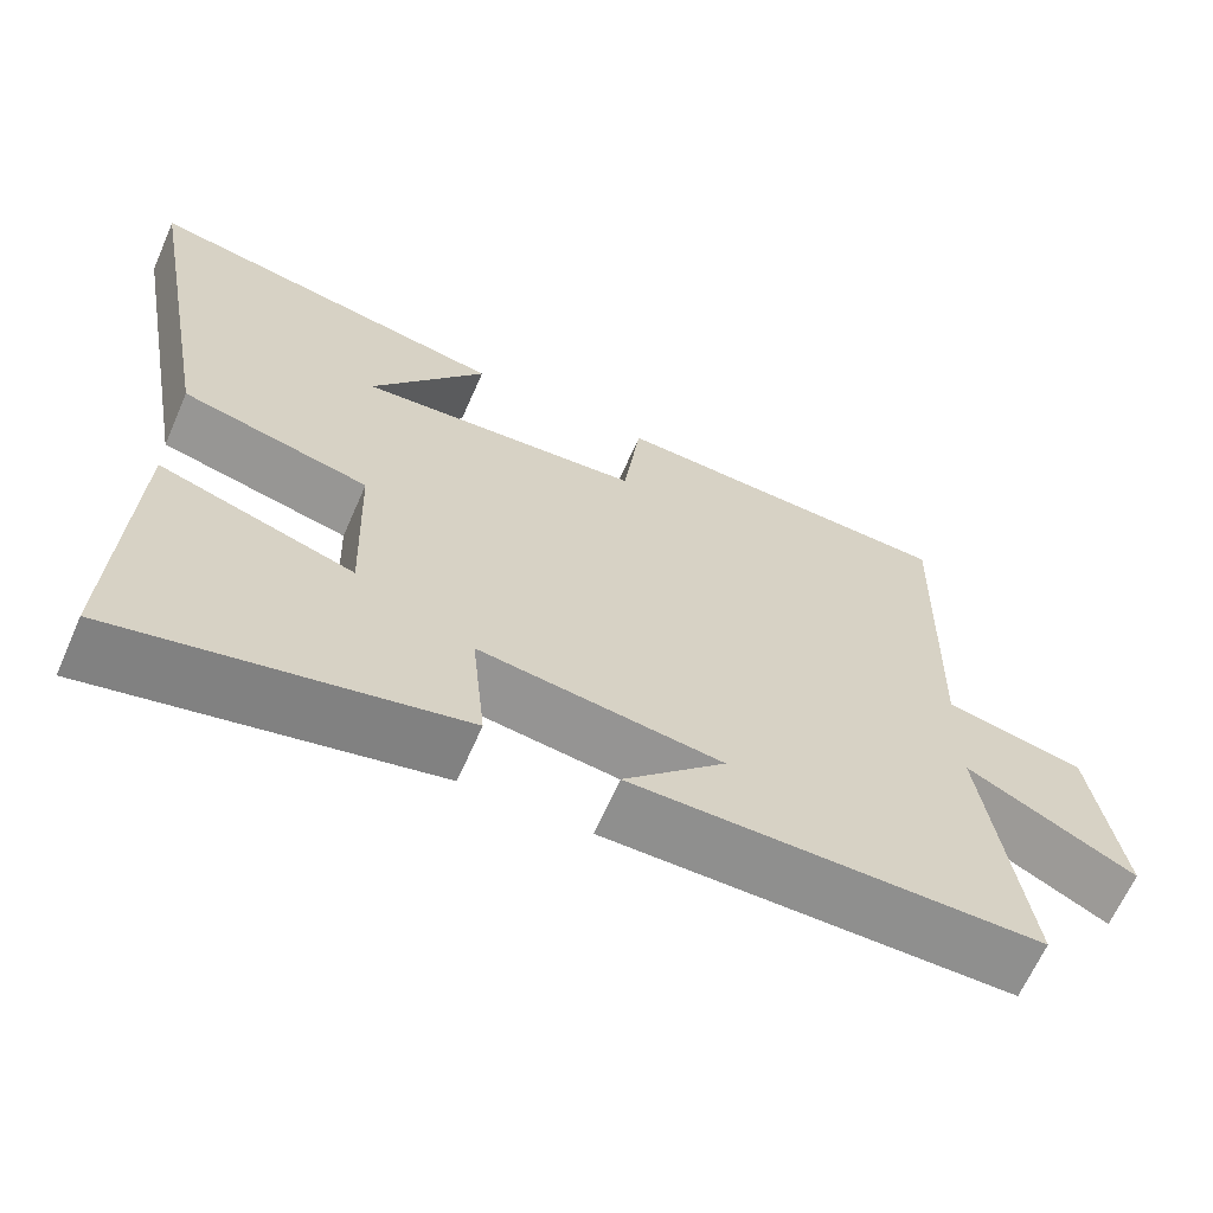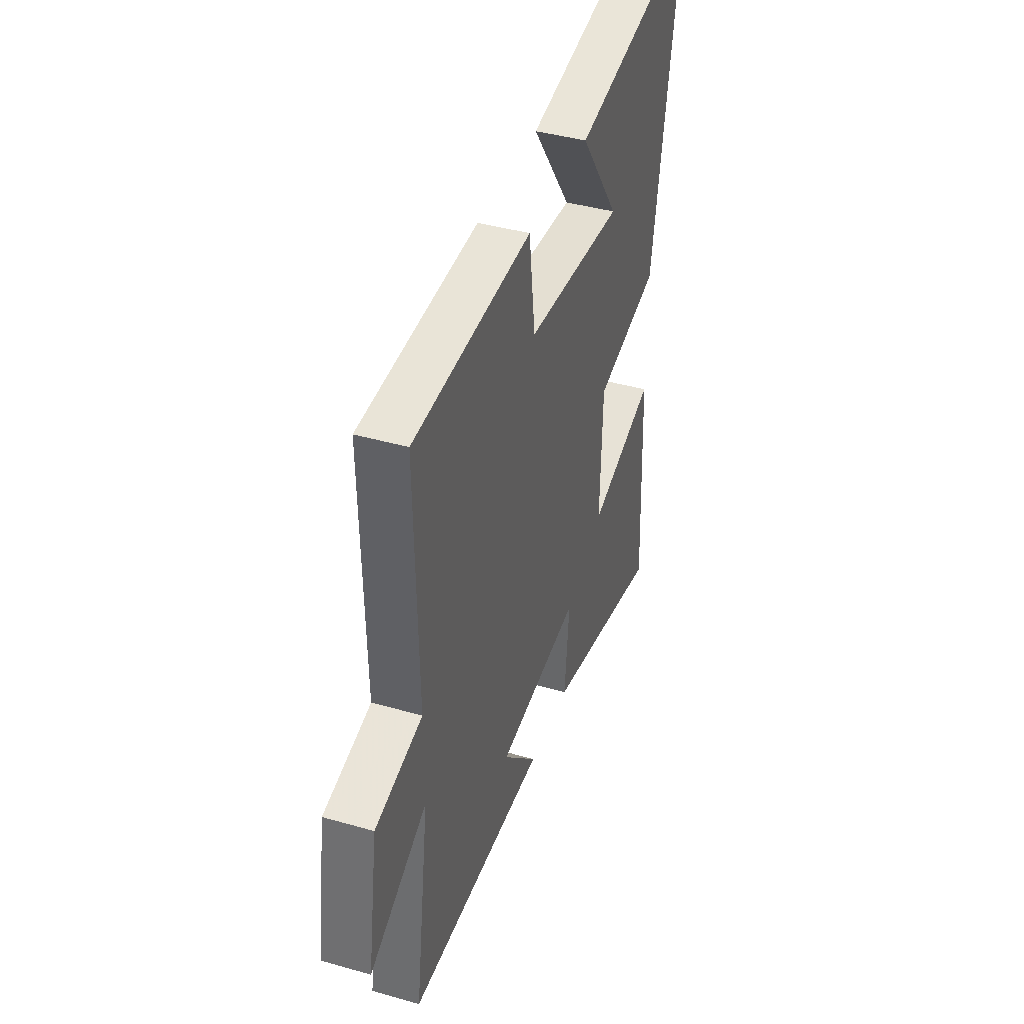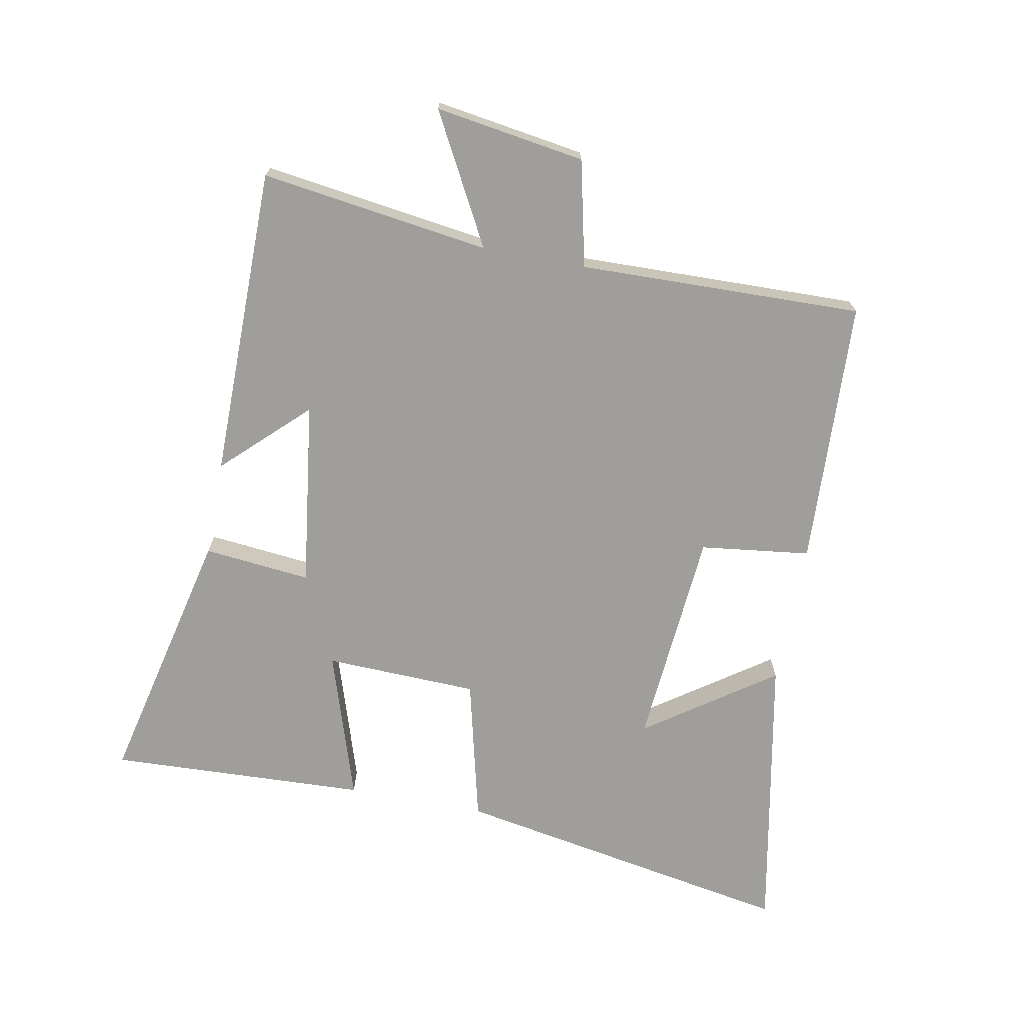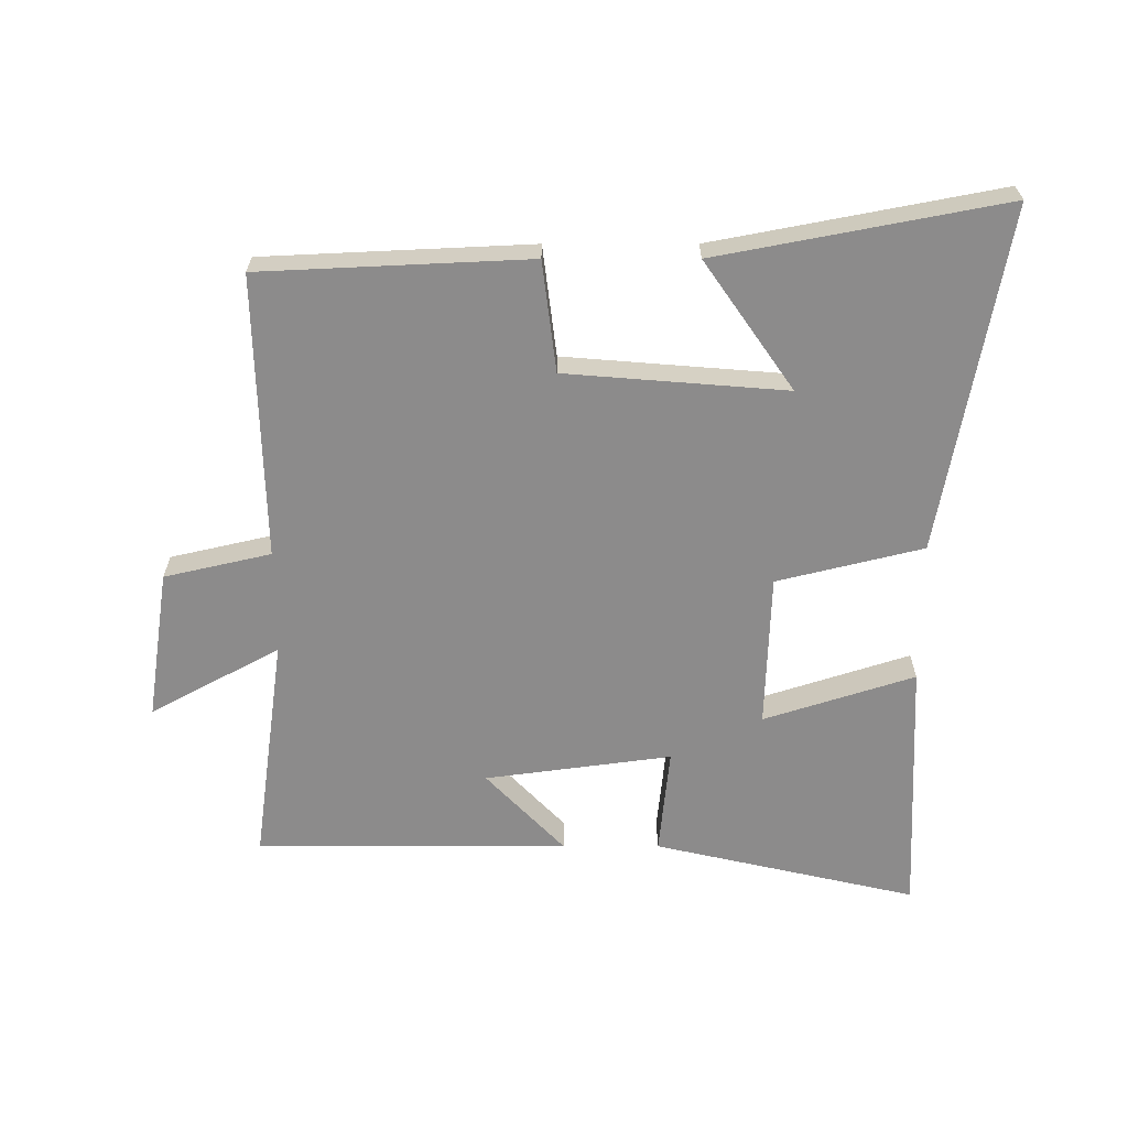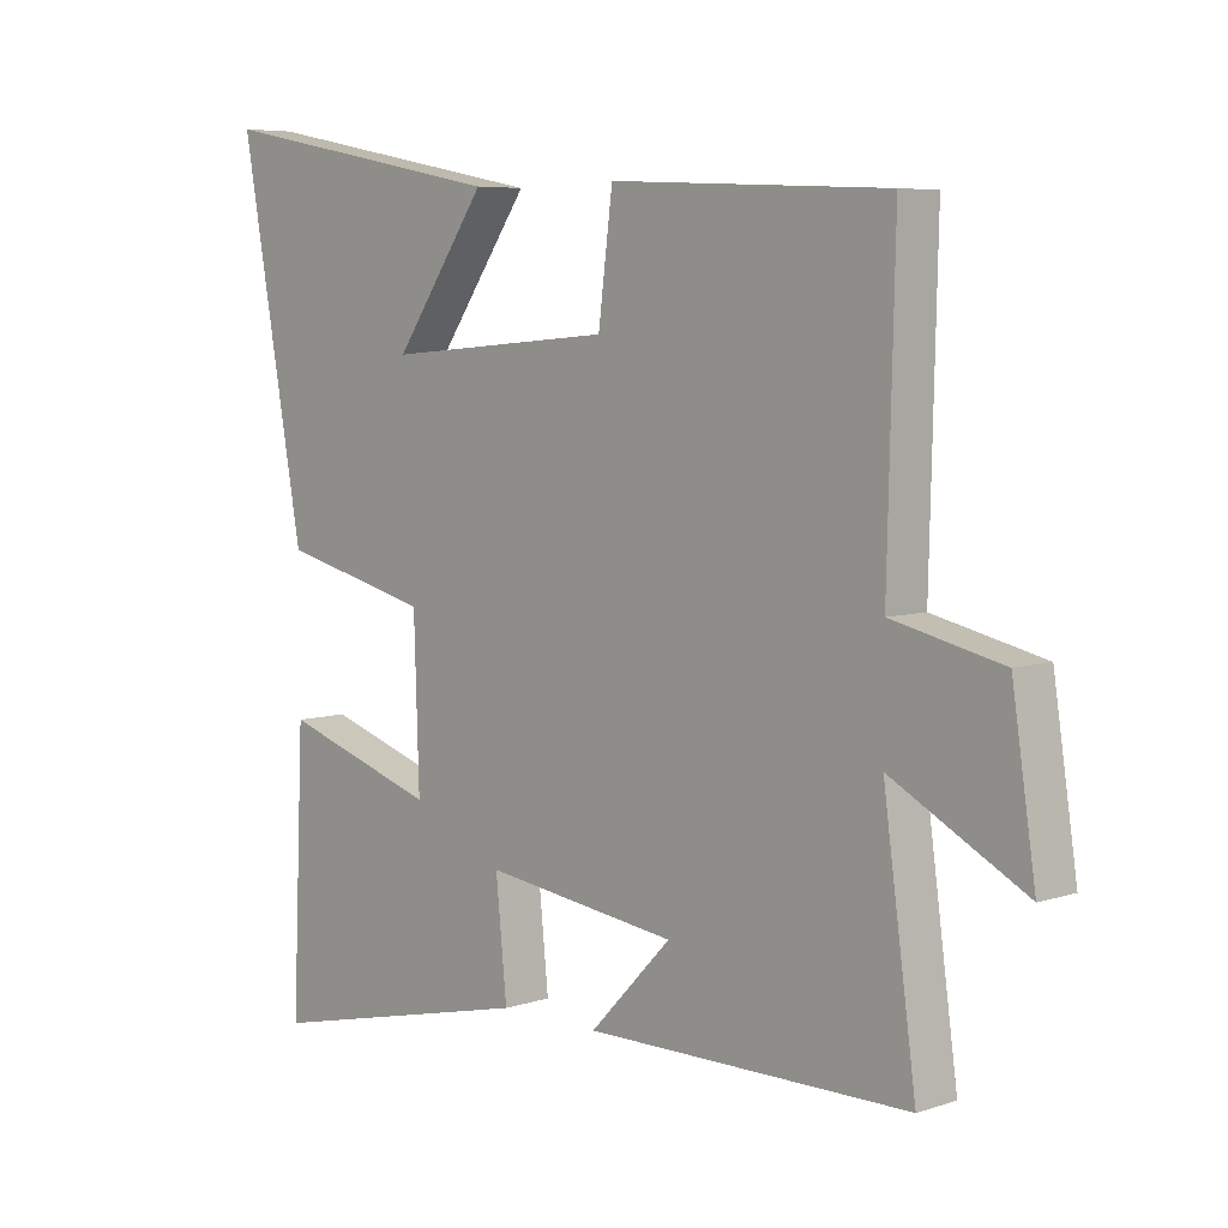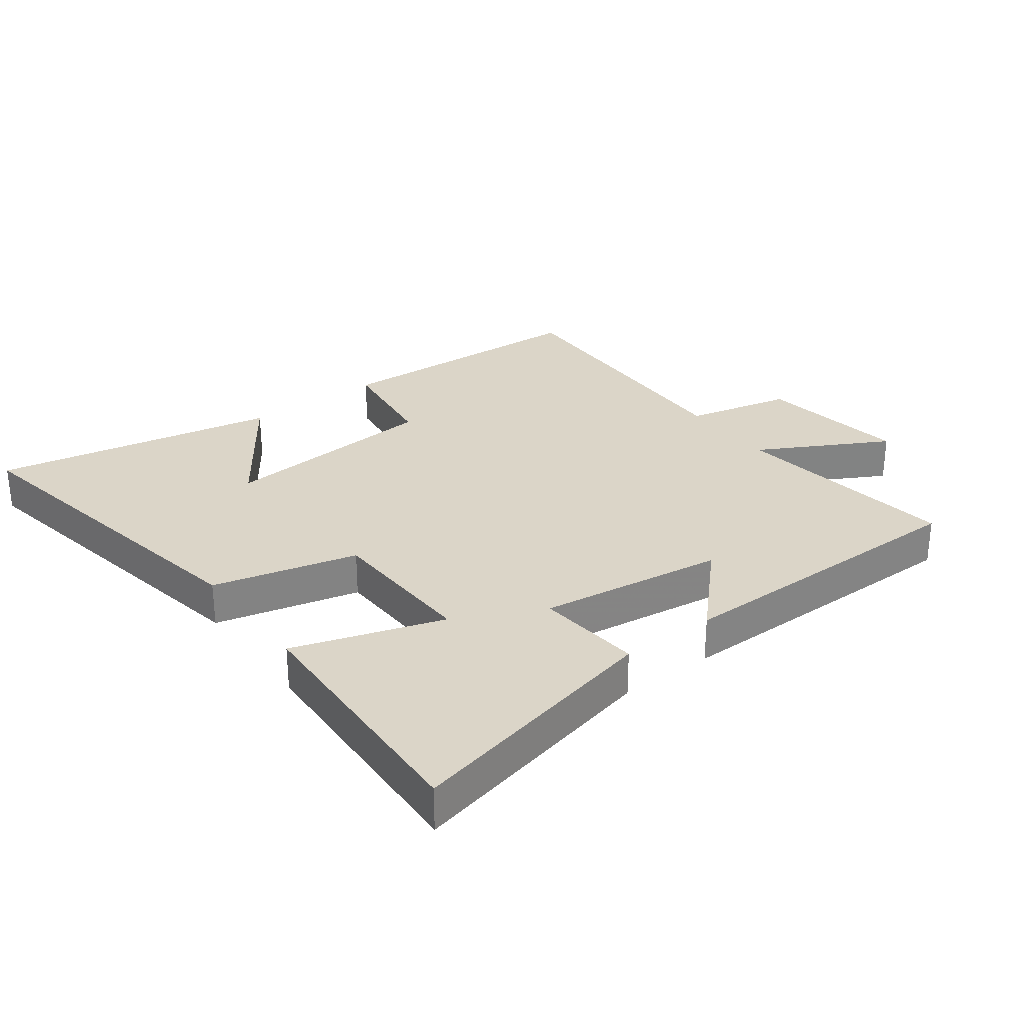
<metadata>
{"format":"obj","ext":"obj","renderer":"f3d","projection":"perspective","resolution":1024,"background":"white","views":[{"elev":-65.3,"azim":156.3,"up":"+Z"},{"elev":41.0,"azim":-70.8,"up":"+Z"},{"elev":-70.8,"azim":-100.8,"up":"+Y"},{"elev":-64.0,"azim":0.0,"up":"+Y"},{"elev":6.2,"azim":-134.4,"up":"+Z"},{"elev":29.5,"azim":143.3,"up":"+Y"}]}
</metadata>
<code>
v 0.518 0.07 -0.595
v 0.1 0.07 -0.5
v 0.117 0.07 -0.33
v -0.179 0.07 -0.37
v -0.054 0.07 -0.5
v -0.55 0.07 -0.499
v -0.5 0.07 -0.136
v -0.705 0.07 -0.247
v -0.669 0.07 -0.009
v -0.5 0.07 0.03
v -0.511 0.07 0.48
v -0.086 0.07 0.5
v -0.064 0.07 0.325
v 0.286 0.07 0.297
v 0.144 0.07 0.5
v 0.598 0.07 0.587
v 0.5 0.07 0.04
v 0.269 0.07 -0.017
v 0.261 0.07 -0.261
v 0.5 0.07 -0.184
v 0.518 0 -0.595
v 0.1 0 -0.5
v 0.117 0 -0.33
v -0.179 0 -0.37
v -0.054 0 -0.5
v -0.55 0 -0.499
v -0.5 0 -0.136
v -0.705 0 -0.247
v -0.669 0 -0.009
v -0.5 0 0.03
v -0.511 0 0.48
v -0.086 0 0.5
v -0.064 0 0.325
v 0.286 0 0.297
v 0.144 0 0.5
v 0.598 0 0.587
v 0.5 0 0.04
v 0.269 0 -0.017
v 0.261 0 -0.261
v 0.5 0 -0.184
f 19 20 1 2
f 18 19 2 3
f 16 17 18
f 14 15 16
f 14 16 18
f 13 14 18 3
f 10 11 12 13
f 7 8 9 10
f 7 10 13 3
f 4 5 6 7
f 3 4 7
f 22 21 40 39
f 23 22 39 38
f 38 37 36
f 36 35 34
f 38 36 34
f 23 38 34 33
f 33 32 31 30
f 30 29 28 27
f 23 33 30 27
f 27 26 25 24
f 27 24 23
f 1 21 22 2
f 2 22 23 3
f 3 23 24 4
f 4 24 25 5
f 5 25 26 6
f 6 26 27 7
f 7 27 28 8
f 8 28 29 9
f 9 29 30 10
f 10 30 31 11
f 11 31 32 12
f 12 32 33 13
f 13 33 34 14
f 14 34 35 15
f 15 35 36 16
f 16 36 37 17
f 17 37 38 18
f 18 38 39 19
f 19 39 40 20
f 20 40 21 1

</code>
